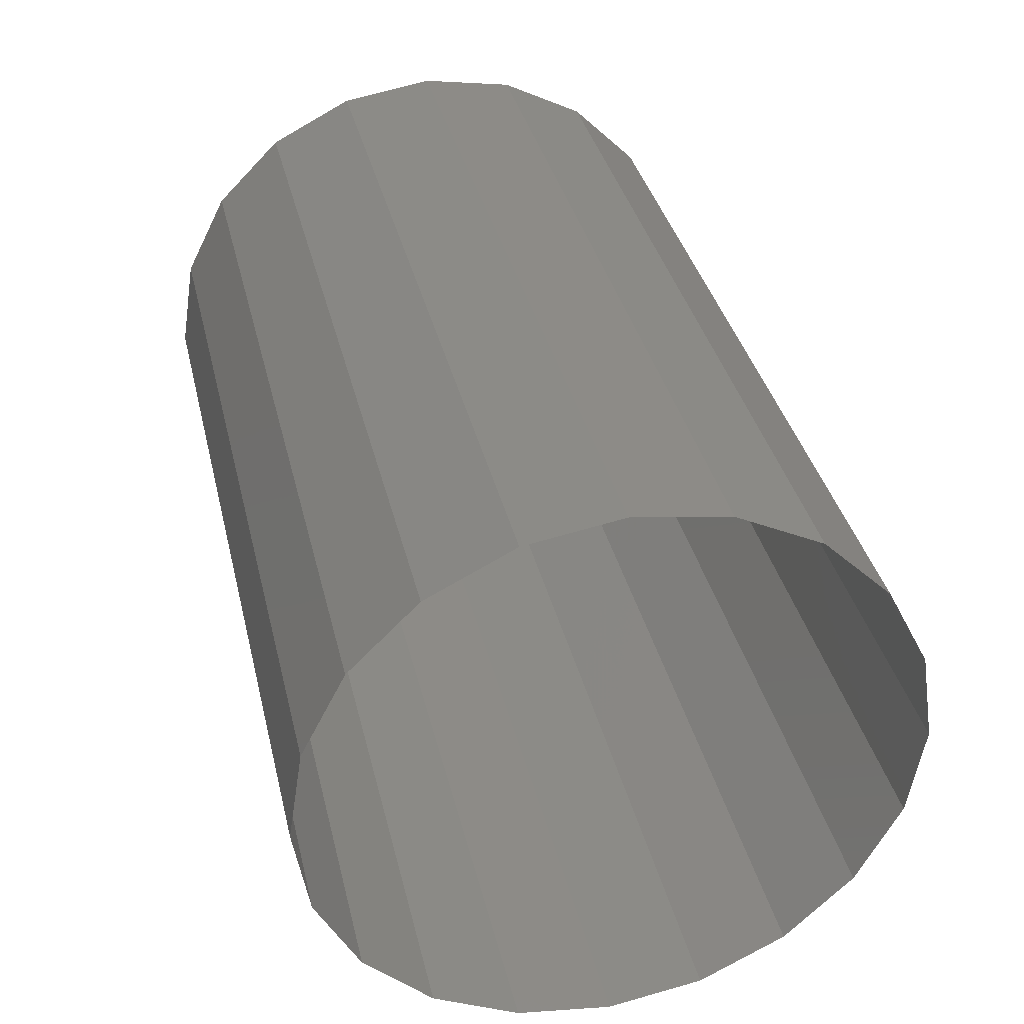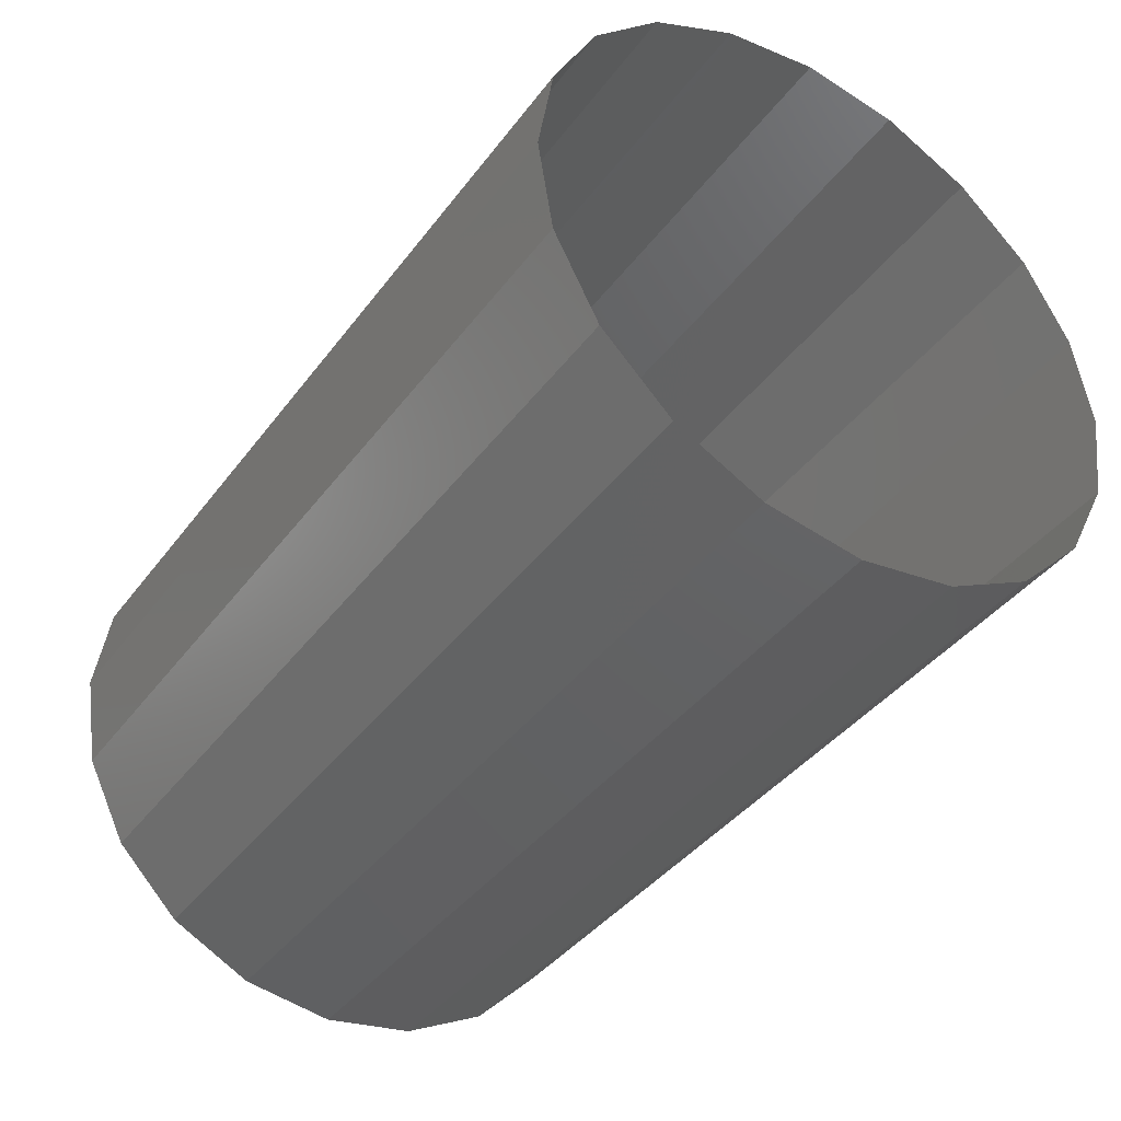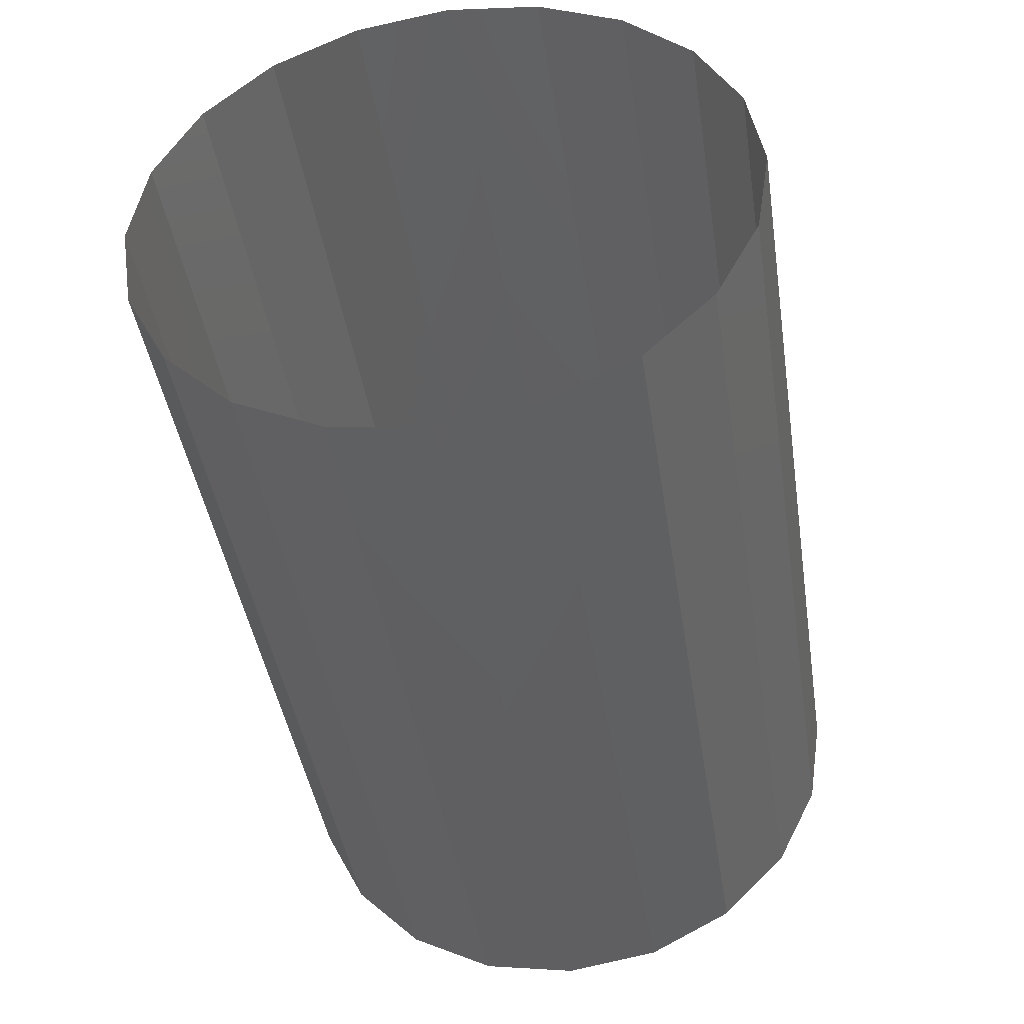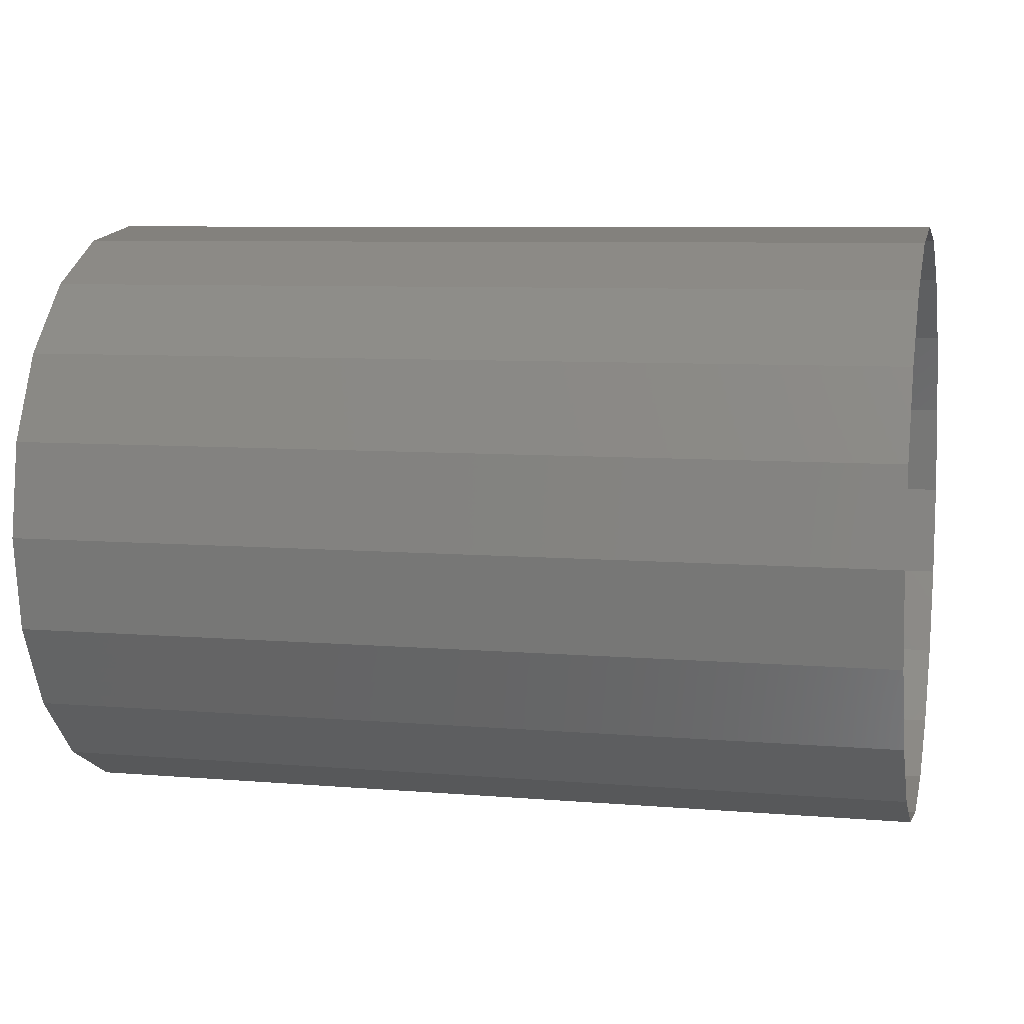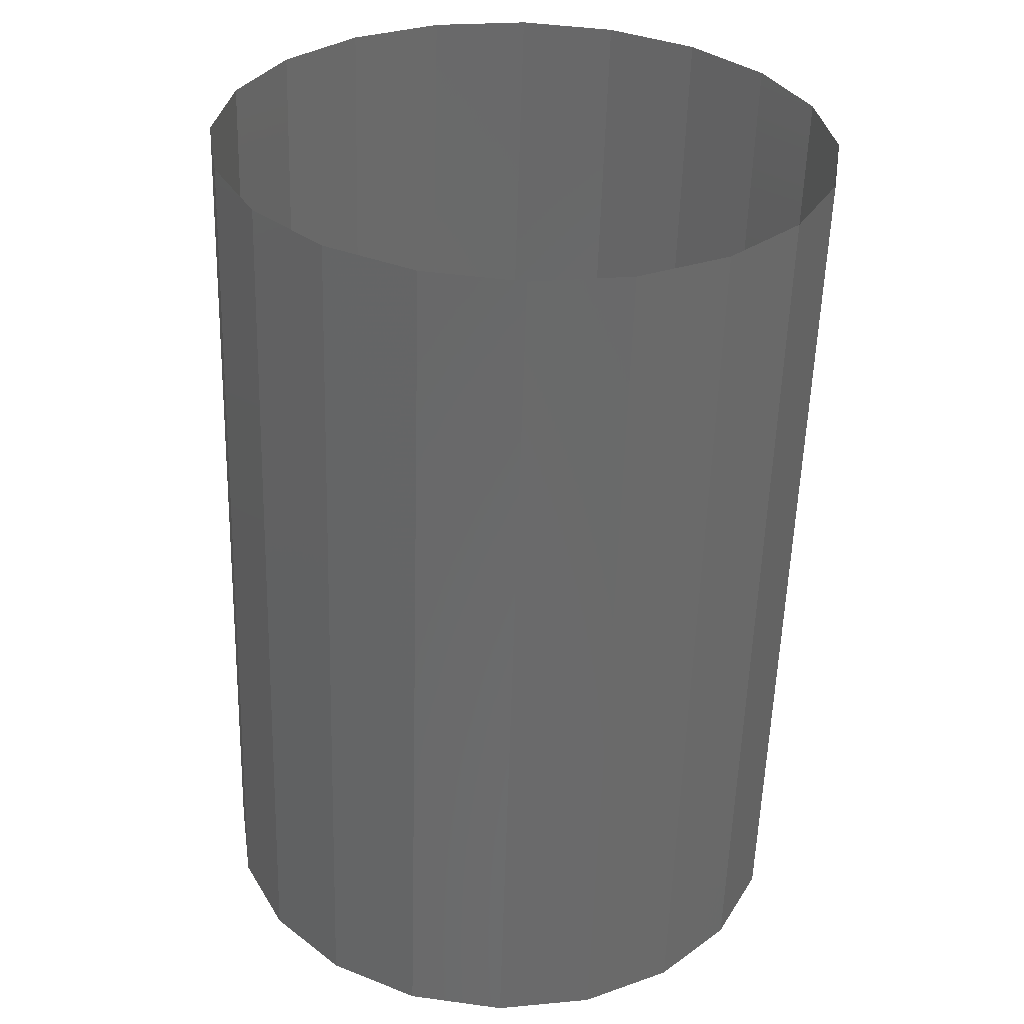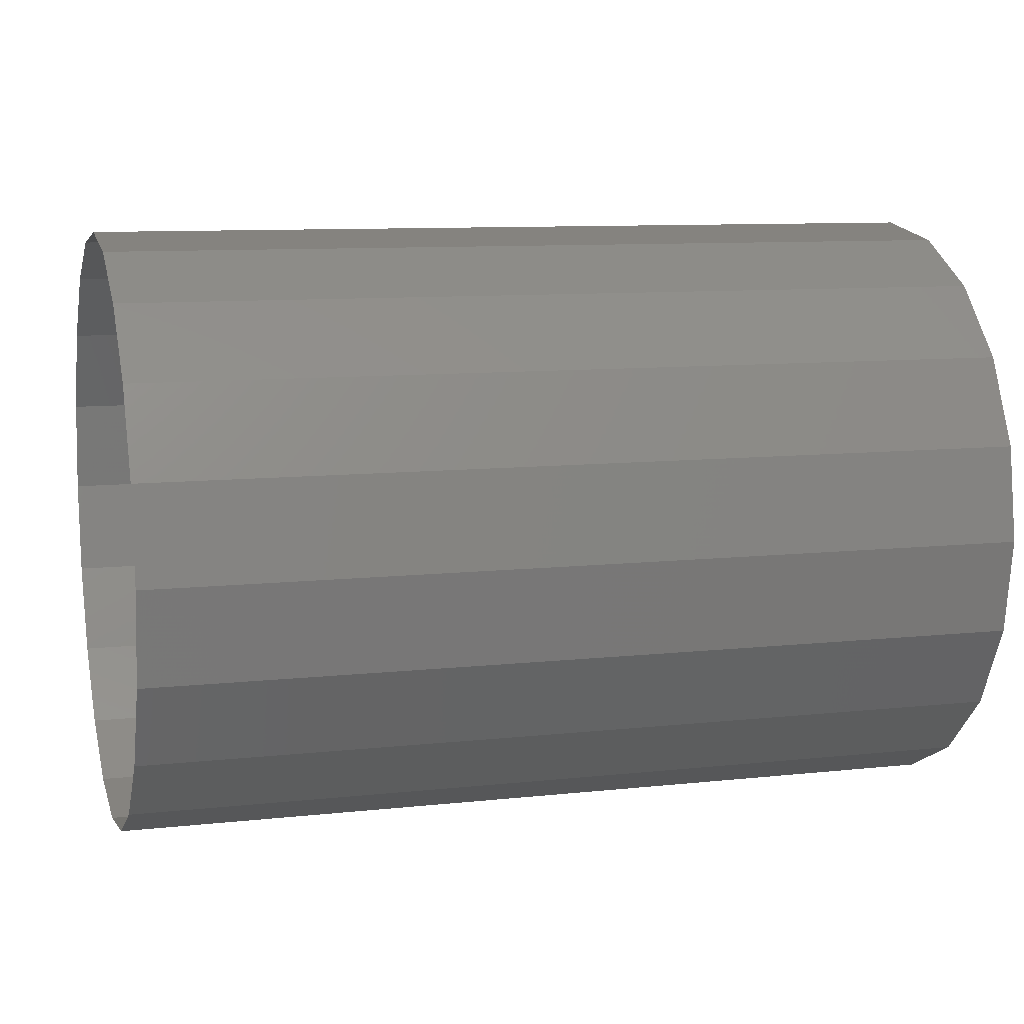
<metadata>
{"format":"stl","ext":"stl","renderer":"f3d","projection":"perspective","resolution":1024,"background":"white","views":[{"elev":36.2,"azim":77.0,"up":"+Z"},{"elev":-39.9,"azim":57.0,"up":"+Z"},{"elev":-43.1,"azim":-81.2,"up":"+Y"},{"elev":7.6,"azim":-166.6,"up":"+Y"},{"elev":-56.7,"azim":88.3,"up":"+Y"},{"elev":9.8,"azim":-15.8,"up":"+Z"}]}
</metadata>
<code>
# stl→obj: 40 verts, 40 faces
v 5.551e-18 0.09993 0.03378
v 5.551e-18 0.1025 0.05
v 0.15 0.1025 0.05
v 0.15 0.09993 0.03378
v 5.551e-18 0.09247 0.01914
v 0.15 0.09247 0.01914
v 5.551e-18 0.08086 0.007527
v 0.15 0.08086 0.007527
v 5.551e-18 0.06622 6.953e-05
v 0.15 0.06622 6.953e-05
v 5.551e-18 0.05 -0.0025
v 0.15 0.05 -0.0025
v 5.551e-18 0.03378 6.953e-05
v 0.15 0.03378 6.953e-05
v 5.551e-18 0.01914 0.007527
v 0.15 0.01914 0.007527
v 5.551e-18 0.007527 0.01914
v 0.15 0.007527 0.01914
v 5.551e-18 6.953e-05 0.03378
v 0.15 6.953e-05 0.03378
v 5.551e-18 -0.0025 0.05
v 0.15 -0.0025 0.05
v 5.551e-18 6.953e-05 0.06622
v 0.15 6.953e-05 0.06622
v 5.551e-18 0.007527 0.08086
v 0.15 0.007527 0.08086
v 5.551e-18 0.01914 0.09247
v 0.15 0.01914 0.09247
v 5.551e-18 0.03378 0.09993
v 0.15 0.03378 0.09993
v 5.551e-18 0.05 0.1025
v 0.15 0.05 0.1025
v 5.551e-18 0.06622 0.09993
v 0.15 0.06622 0.09993
v 5.551e-18 0.08086 0.09247
v 0.15 0.08086 0.09247
v 5.551e-18 0.09247 0.08086
v 0.15 0.09247 0.08086
v 5.551e-18 0.09993 0.06622
v 0.15 0.09993 0.06622
f 1 2 3
f 3 4 1
f 5 1 4
f 4 6 5
f 7 5 6
f 6 8 7
f 9 7 8
f 8 10 9
f 11 9 10
f 10 12 11
f 13 11 12
f 12 14 13
f 15 13 14
f 14 16 15
f 17 15 16
f 16 18 17
f 19 17 18
f 18 20 19
f 21 19 20
f 20 22 21
f 23 21 22
f 22 24 23
f 25 23 24
f 24 26 25
f 27 25 26
f 26 28 27
f 29 27 28
f 28 30 29
f 31 29 30
f 30 32 31
f 33 31 32
f 32 34 33
f 35 33 34
f 34 36 35
f 37 35 36
f 36 38 37
f 39 37 38
f 38 40 39
f 2 39 40
f 40 3 2

</code>
